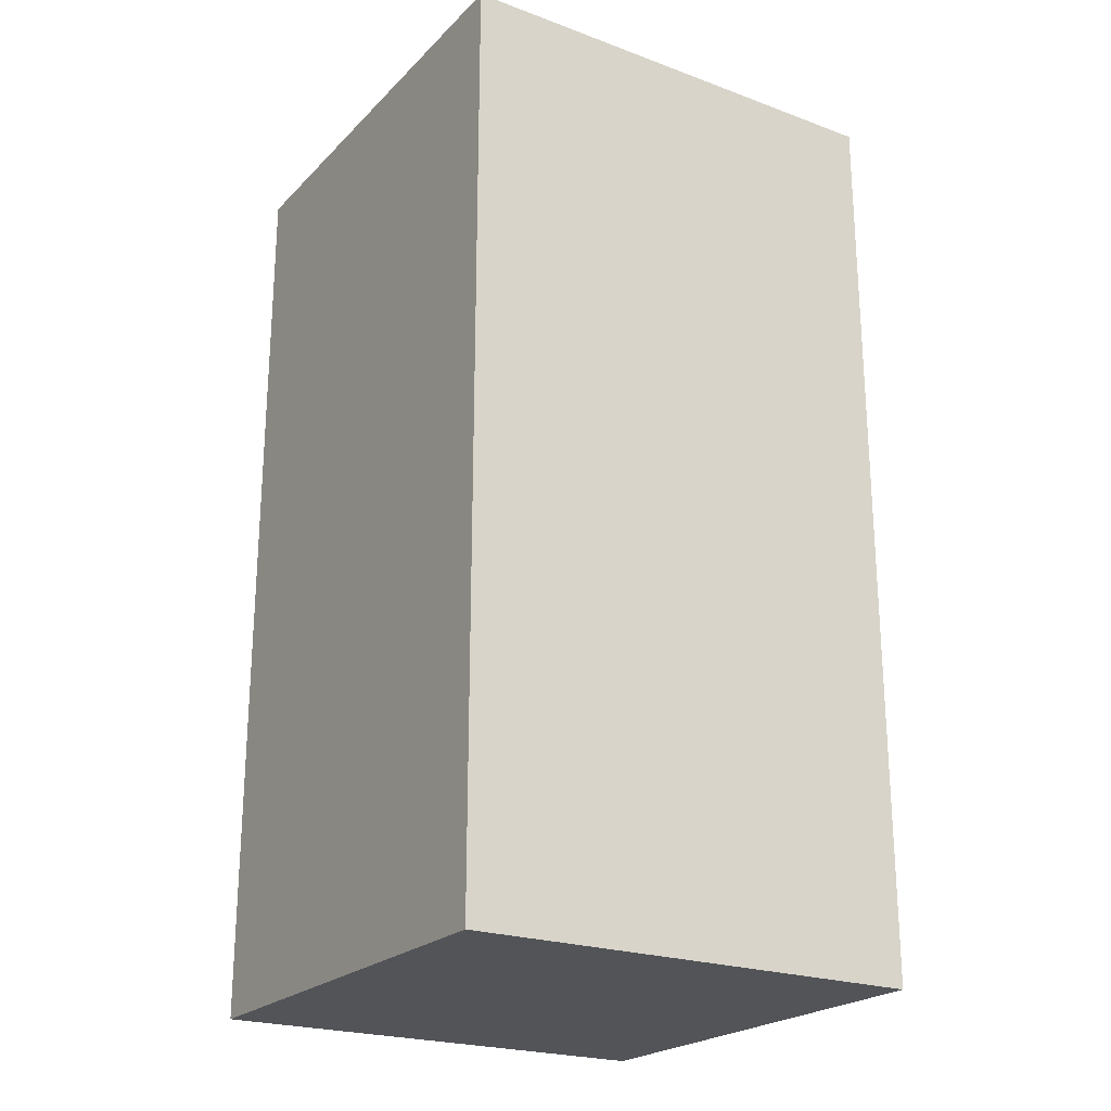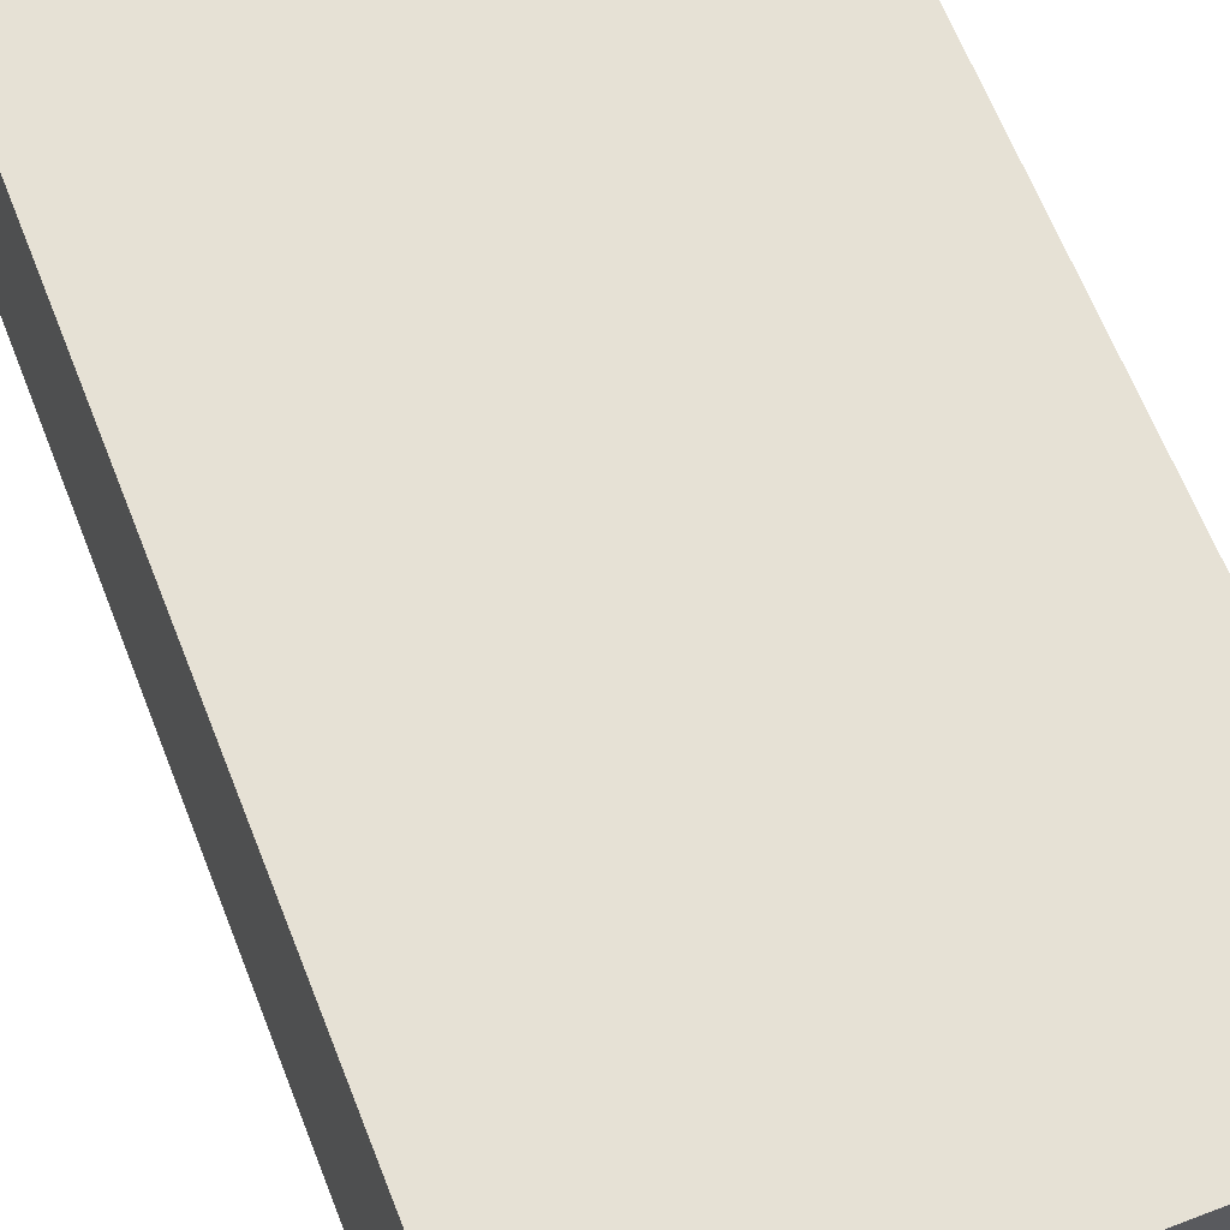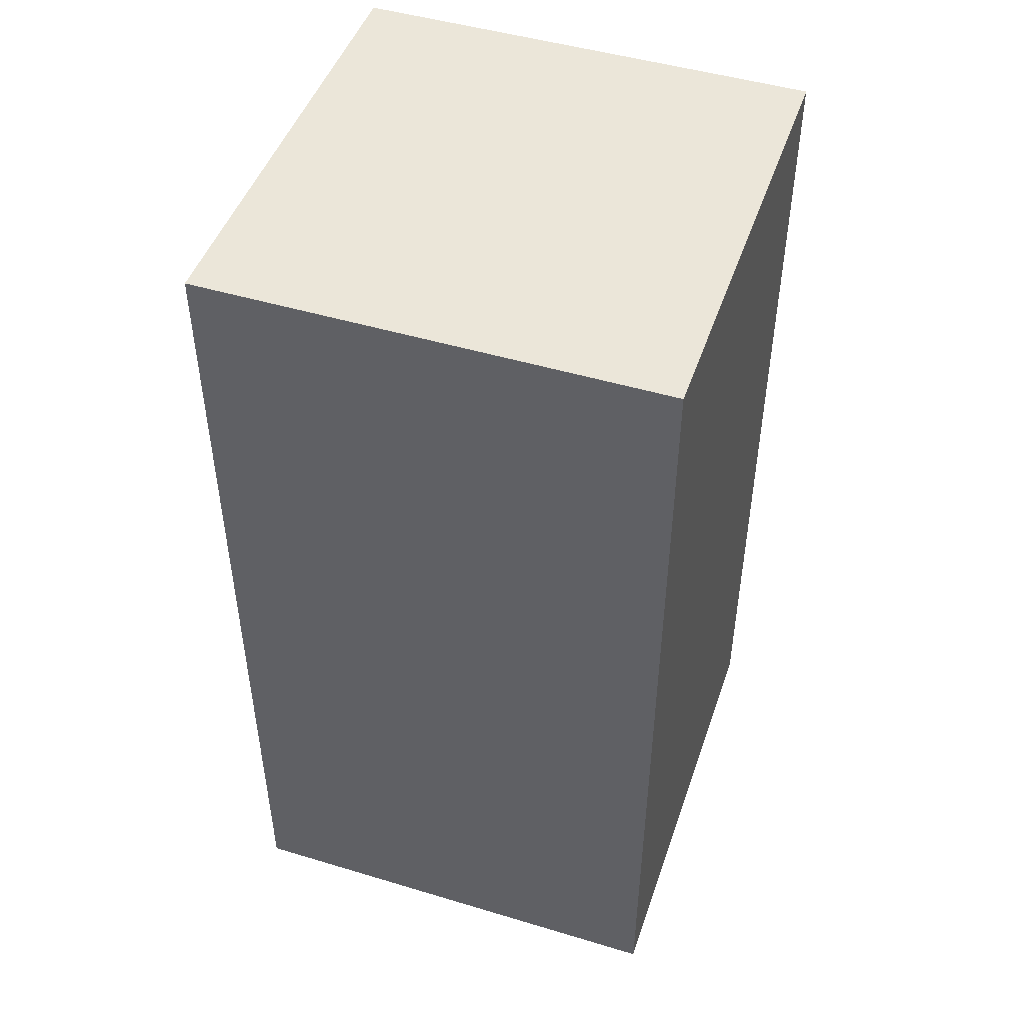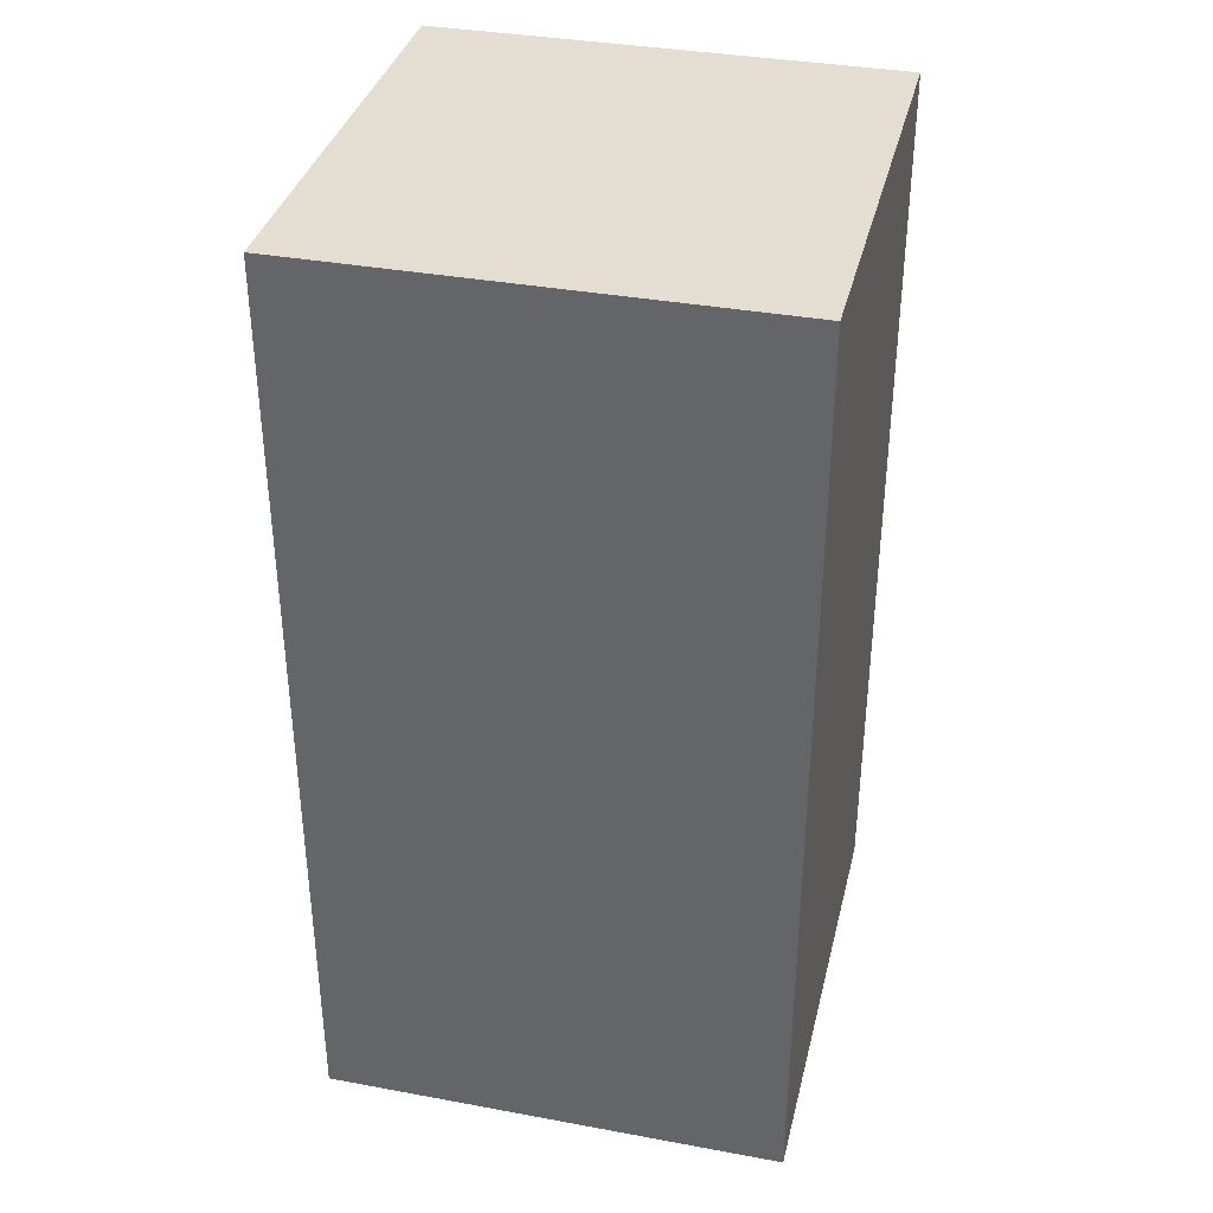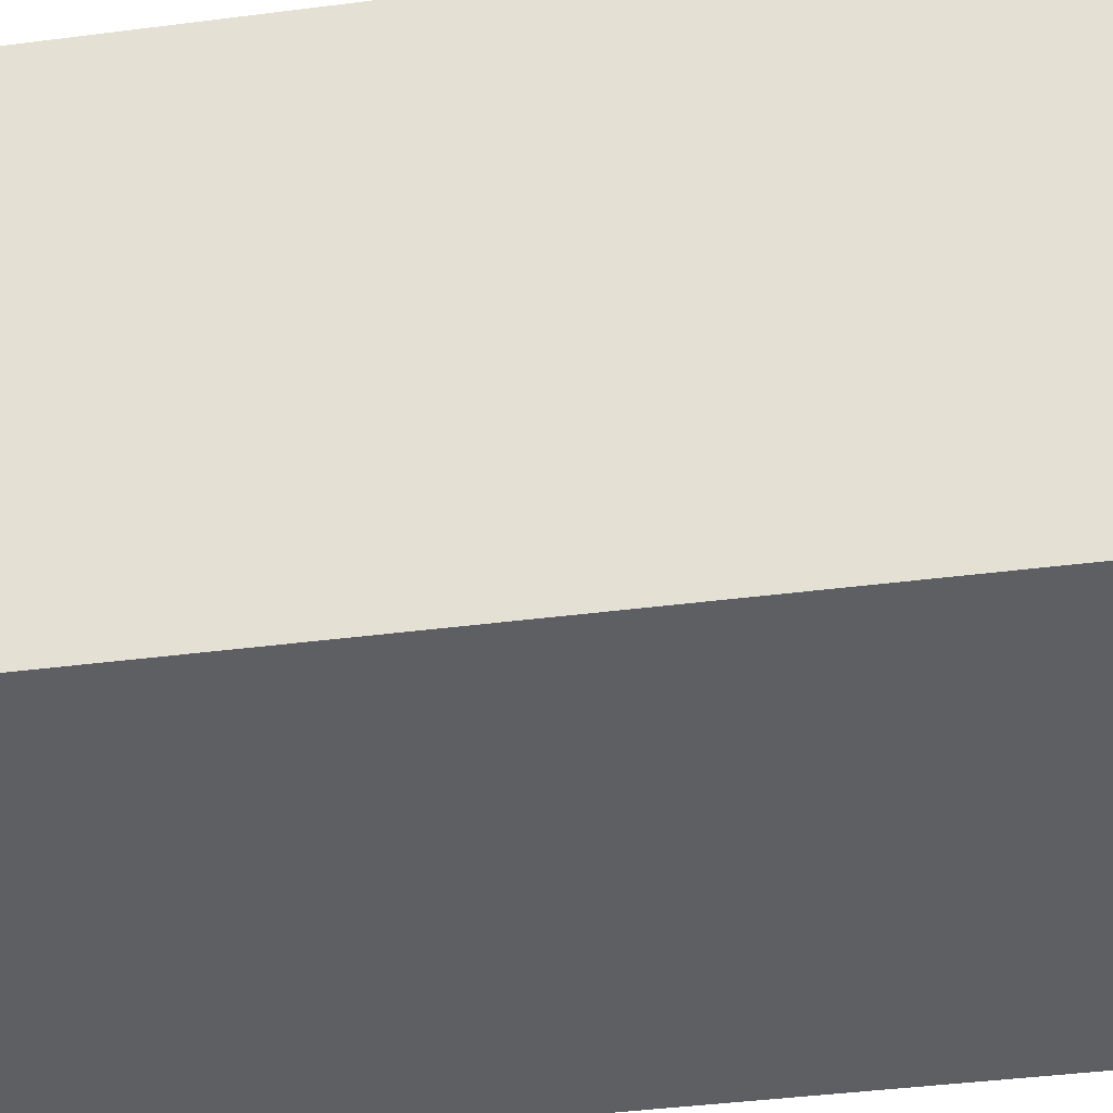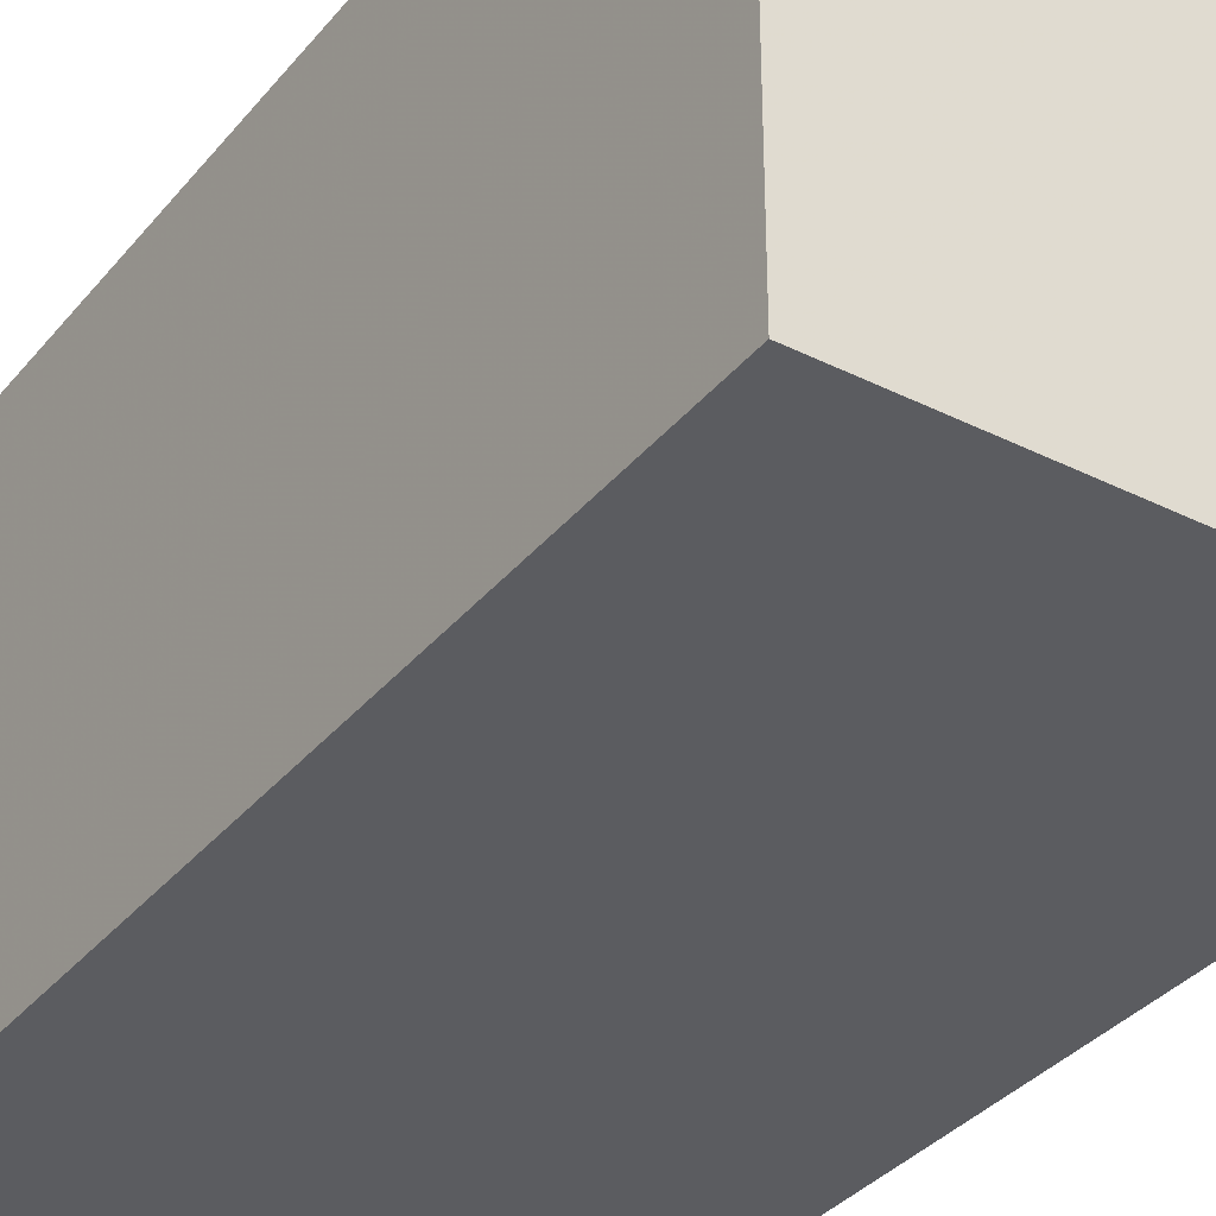
<metadata>
{"format":"obj","ext":"obj","renderer":"f3d","projection":"perspective","resolution":1024,"background":"white","views":[{"elev":-22.8,"azim":147.9,"up":"+Y"},{"elev":64.2,"azim":-21.3,"up":"+Z"},{"elev":47.6,"azim":-71.3,"up":"+Y"},{"elev":36.2,"azim":103.5,"up":"+Y"},{"elev":-39.5,"azim":-80.8,"up":"+Z"},{"elev":-35.1,"azim":-33.6,"up":"+Z"}]}
</metadata>
<code>
v 0.9 -1.8 0.9
v 0.9 -1.8 -0.9
v -0.9 -1.8 -0.9
v -0.9 -1.8 0.9
v 0.9 0 0.9
v 0.9 0 -0.9
v -0.9 0 -0.9
v -0.9 0 0.9
v 0.9 1.8 0.9
v 0.9 1.8 -0.9
v -0.9 1.8 -0.9
v -0.9 1.8 0.9
f 1 2 5
f 2 6 5
f 2 3 6
f 3 7 6
f 3 4 7
f 4 8 7
f 4 1 8
f 1 5 8
f 5 6 9
f 6 10 9
f 6 7 10
f 7 11 10
f 7 8 11
f 8 12 11
f 8 5 12
f 5 9 12
f 1 3 2
f 3 1 4
f 9 10 11
f 11 12 9

</code>
